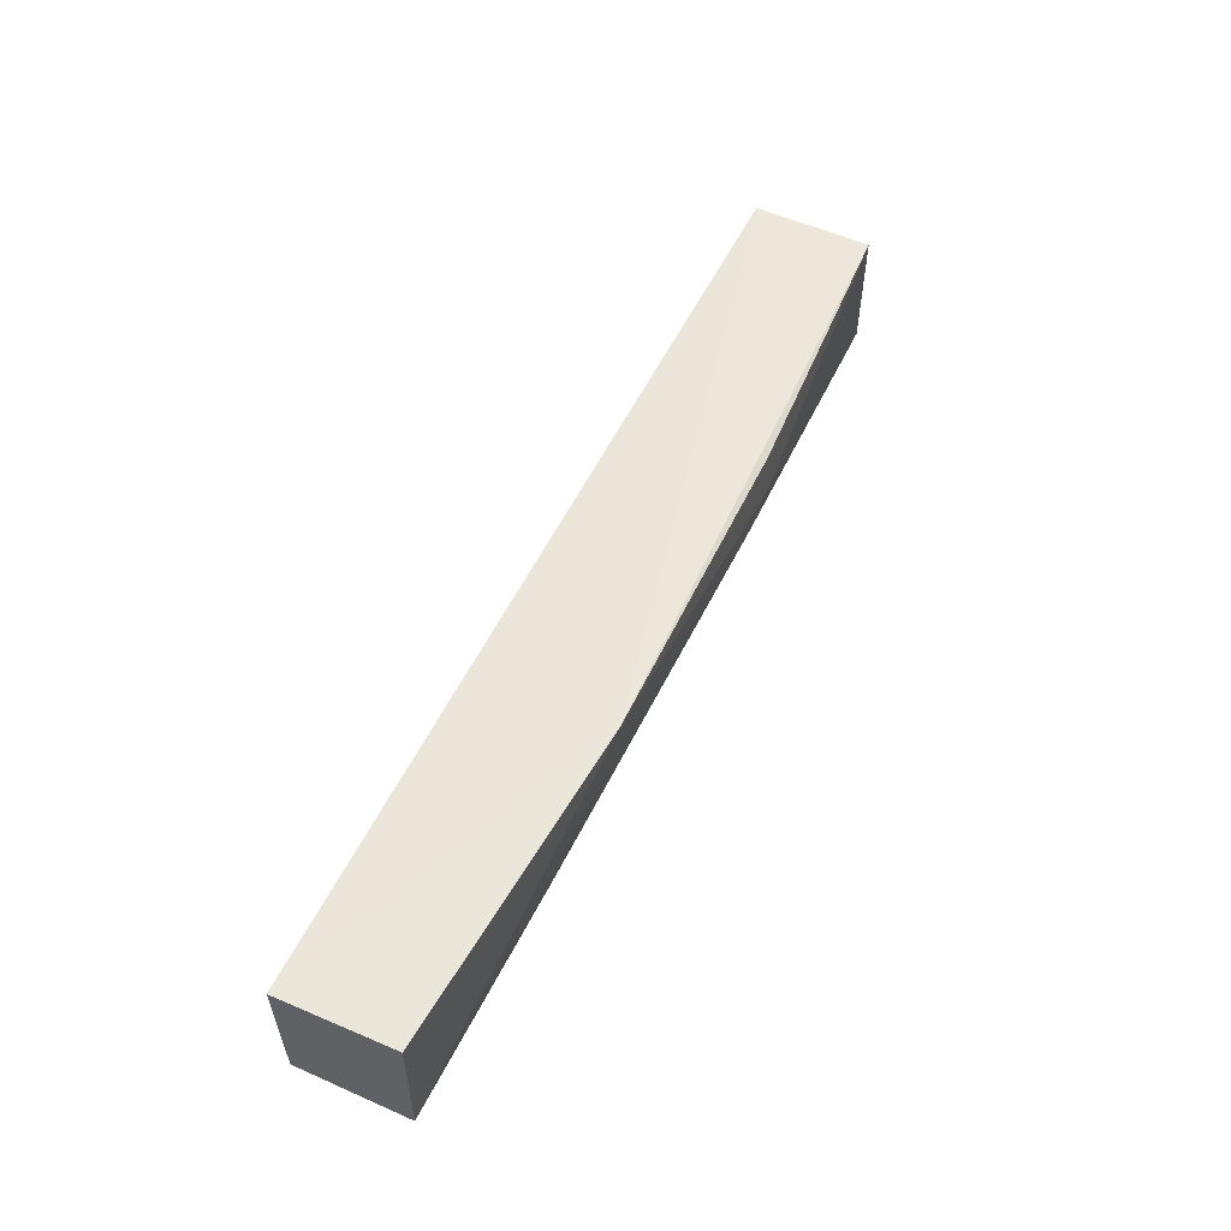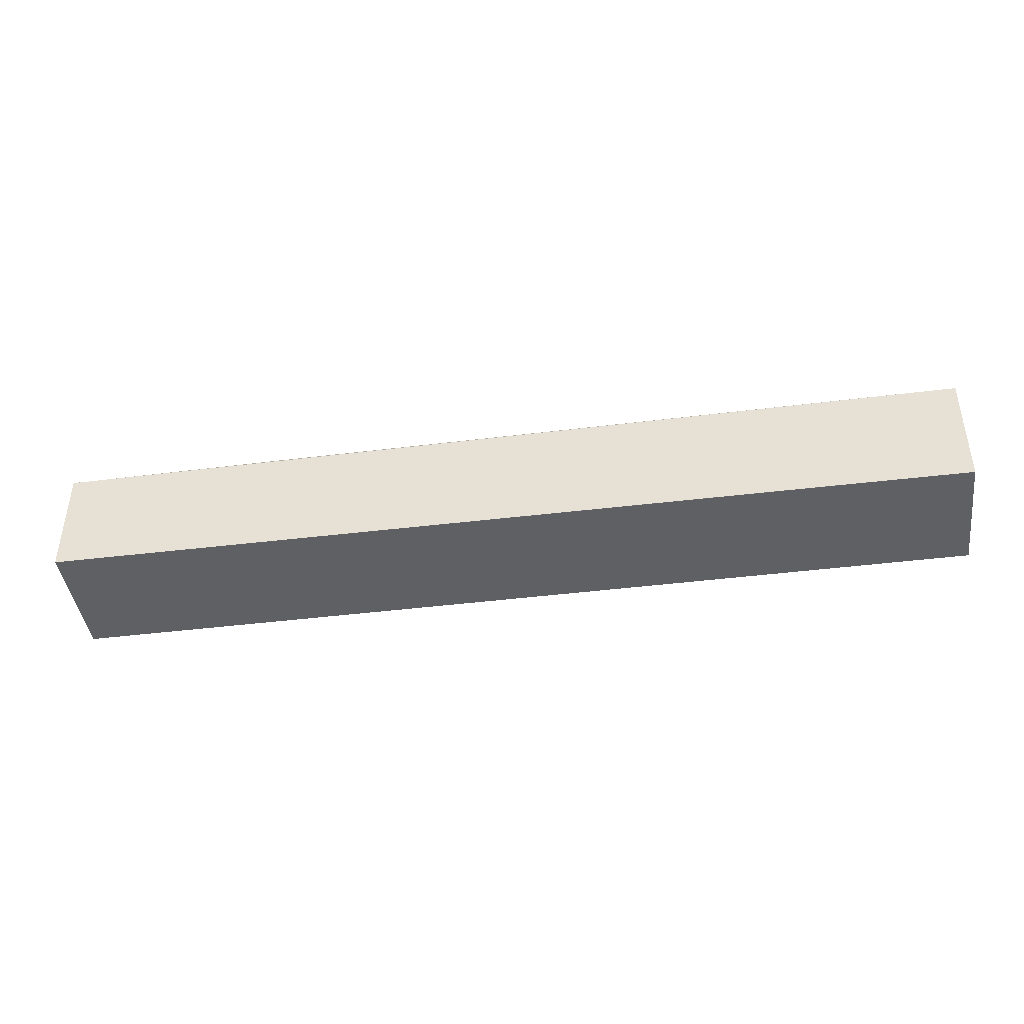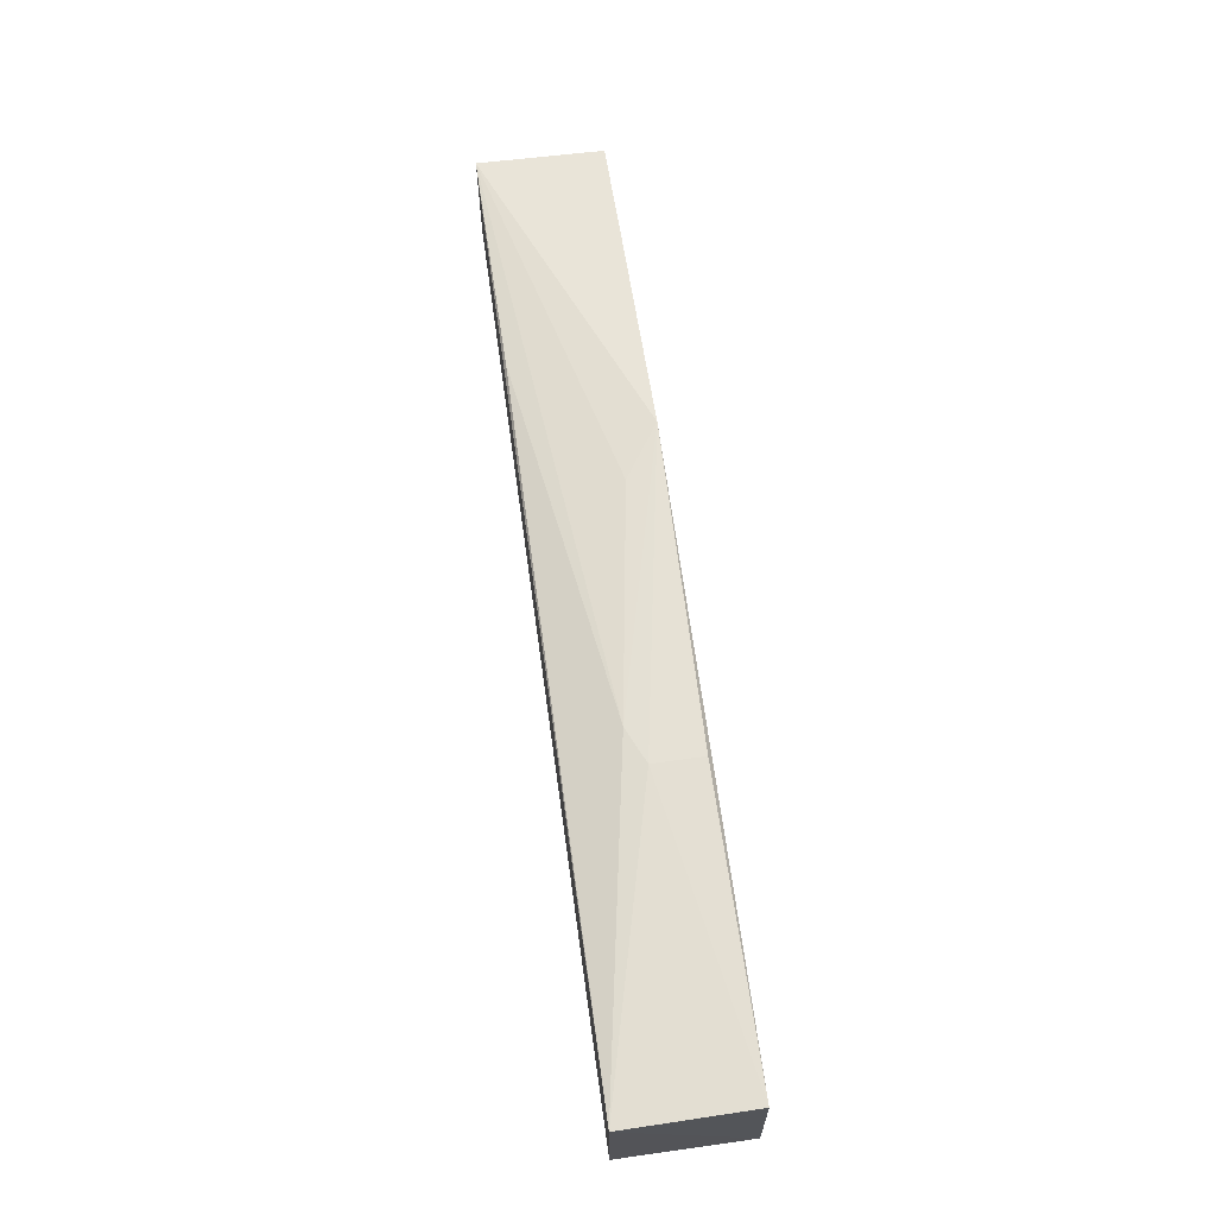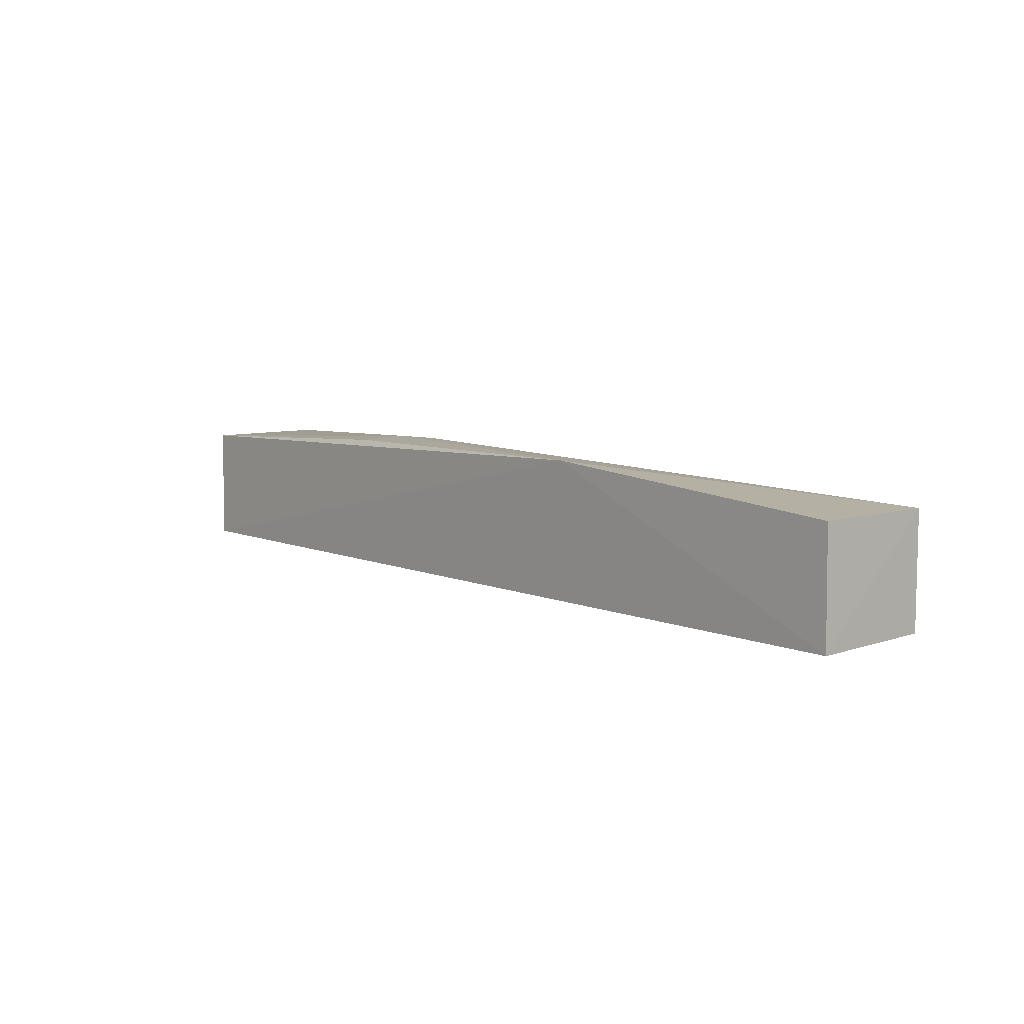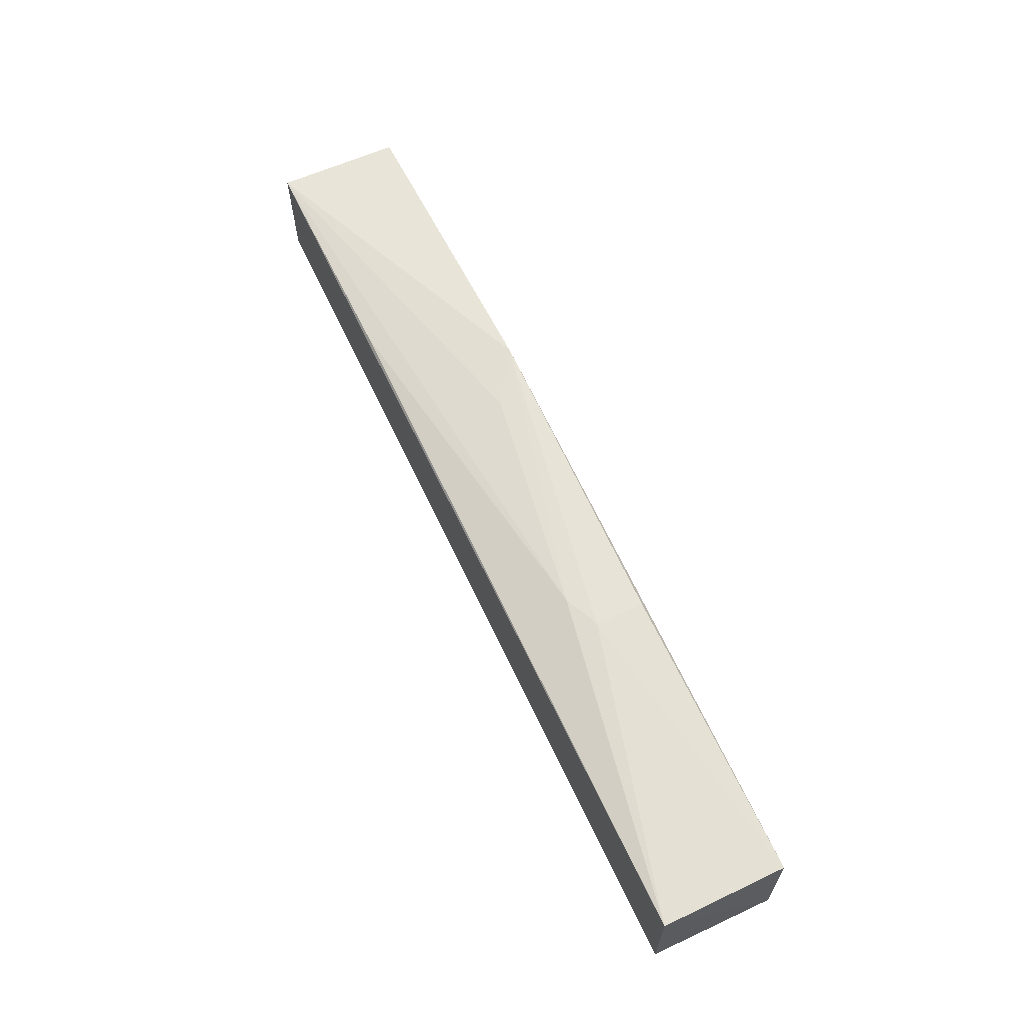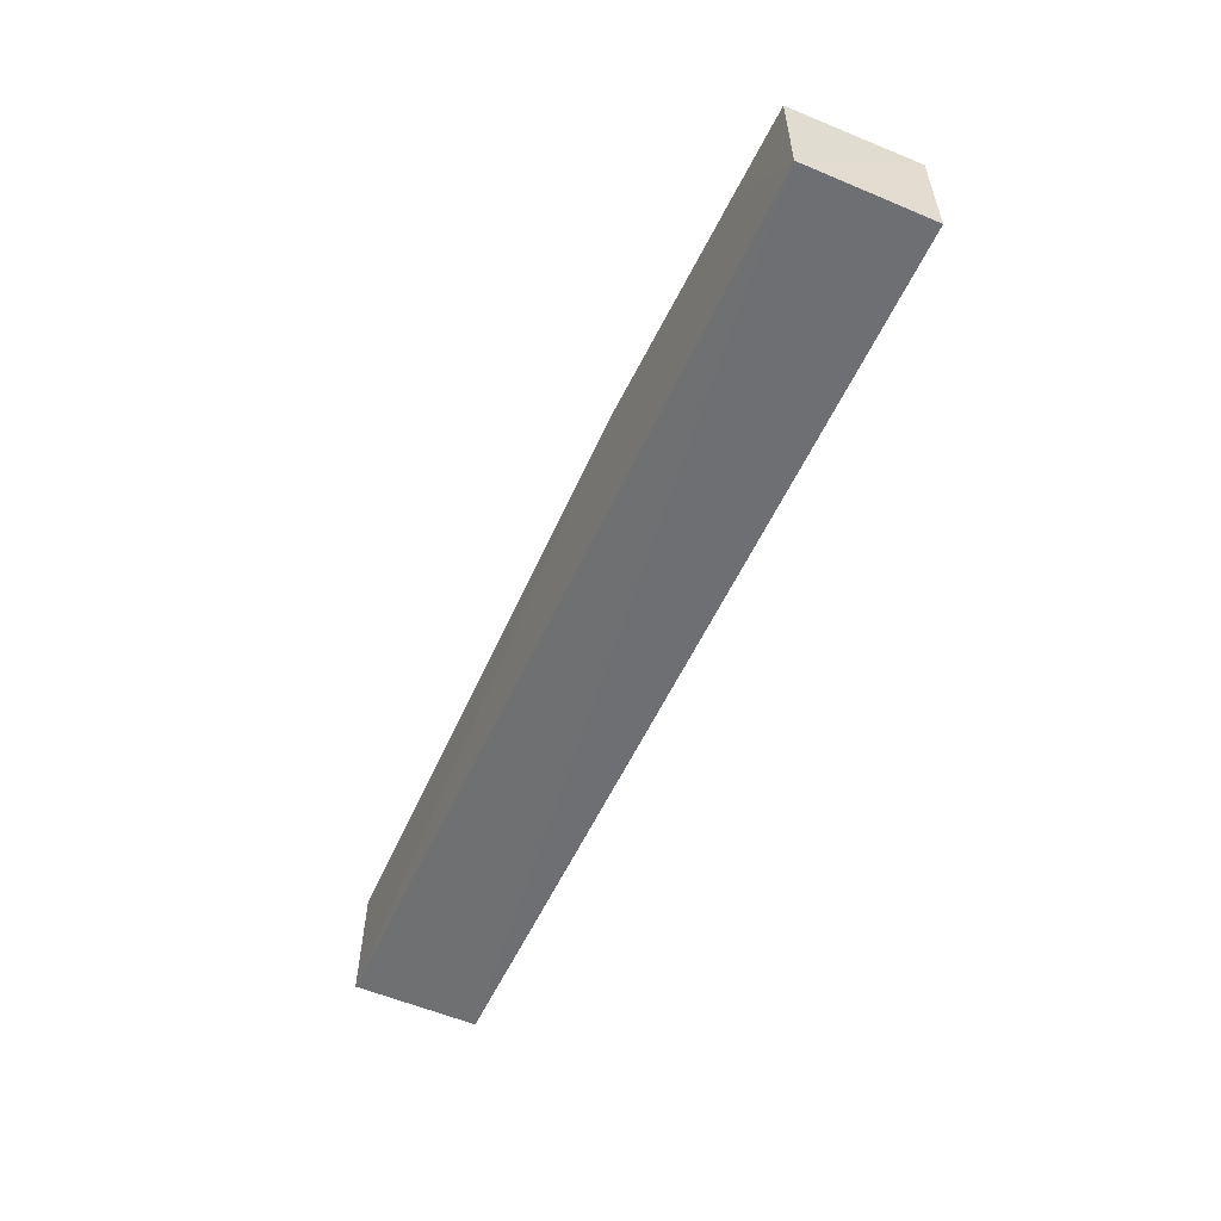
<metadata>
{"format":"obj","ext":"obj","renderer":"f3d","projection":"perspective","resolution":1024,"background":"white","views":[{"elev":54.2,"azim":-65.0,"up":"+Y"},{"elev":-42.5,"azim":8.1,"up":"+Z"},{"elev":64.6,"azim":82.1,"up":"+Z"},{"elev":7.6,"azim":-131.6,"up":"+Z"},{"elev":63.3,"azim":65.0,"up":"+Z"},{"elev":-55.2,"azim":-114.2,"up":"+Z"}]}
</metadata>
<code>
v 0.08104 0.001883 0.04949
v 0.08128 -0.02029 0.04941
v 0.08111 0.002013 0.02855
v -0.08405 0.002014 0.02753
v -0.08404 -0.02025 0.04781
v -0.0267 0.0024 0.05237
v 0.08116 -0.0202 0.02848
v -0.08372 0.001873 0.04776
v 0.02374 -0.01017 0.05208
v 0.05569 -0.02024 0.02841
v -0.06787 0.002045 0.04907
v -0.01724 -0.003938 0.05203
v -0.0427 -0.01987 0.04873
v 0.03012 -0.007364 0.05225
v -0.08406 -0.0202 0.02794
v 0.02998 0.001478 0.05197
f 1 2 3
f 6 1 3
f 6 3 4
f 7 3 2
f 7 4 3
f 8 4 5
f 10 7 2
f 10 2 5
f 11 6 4
f 11 4 8
f 11 8 5
f 11 5 6
f 12 9 6
f 12 6 5
f 12 5 9
f 13 9 5
f 13 5 2
f 13 2 9
f 14 9 2
f 14 2 1
f 14 6 9
f 15 10 5
f 15 5 4
f 15 4 7
f 15 7 10
f 16 14 1
f 16 1 6
f 16 6 14

</code>
